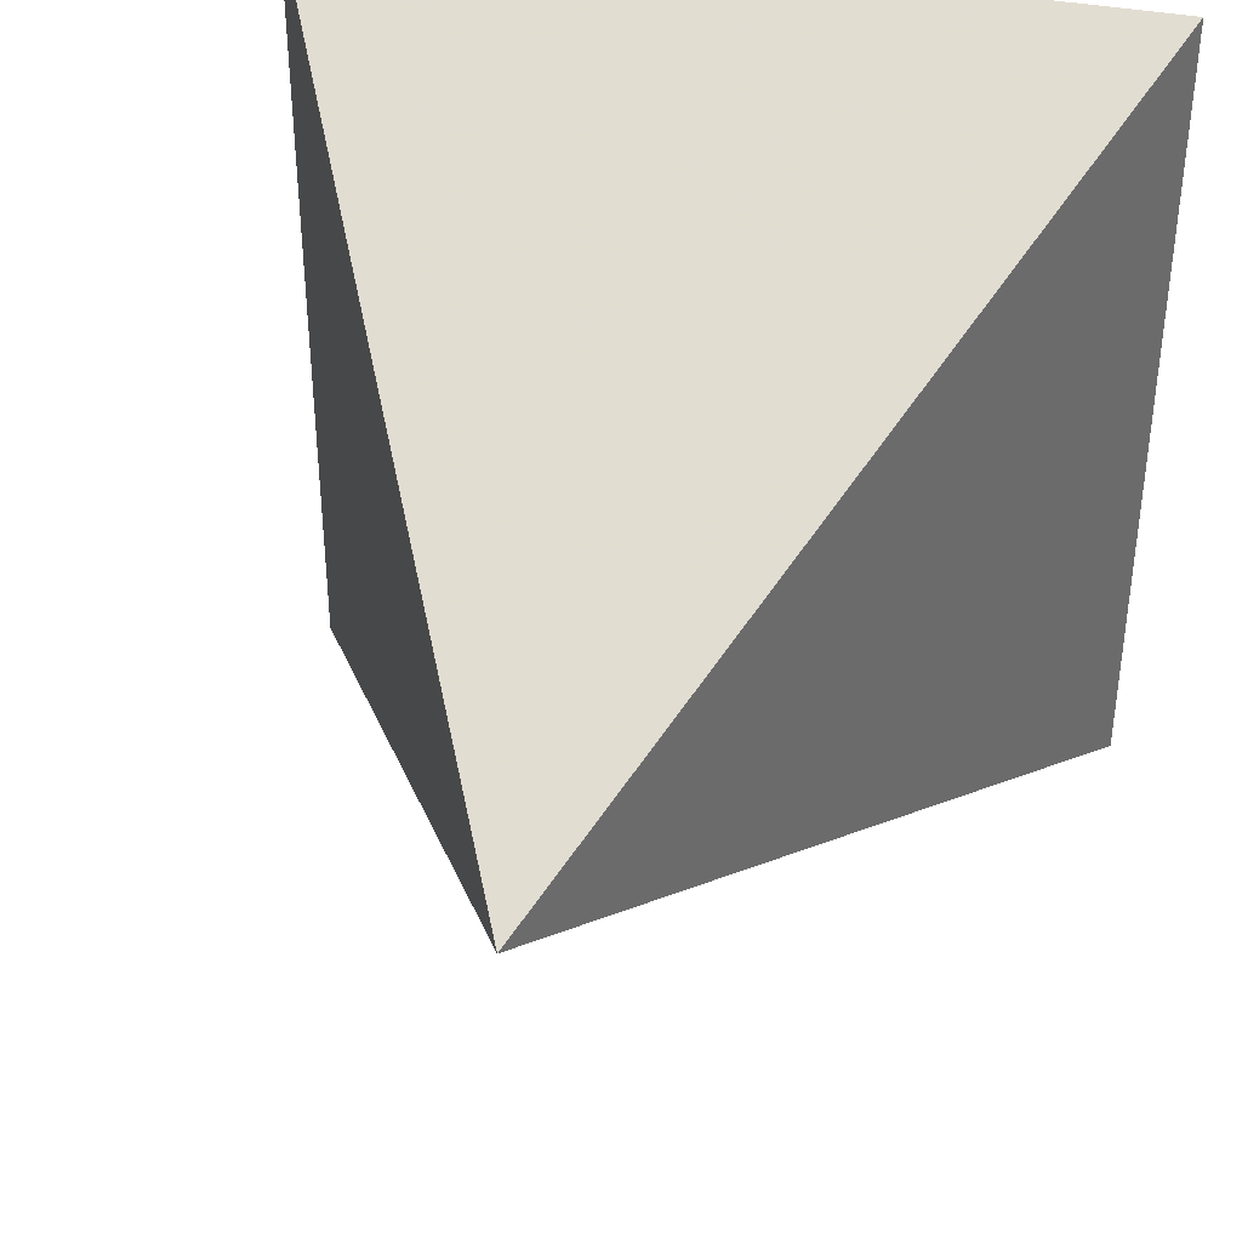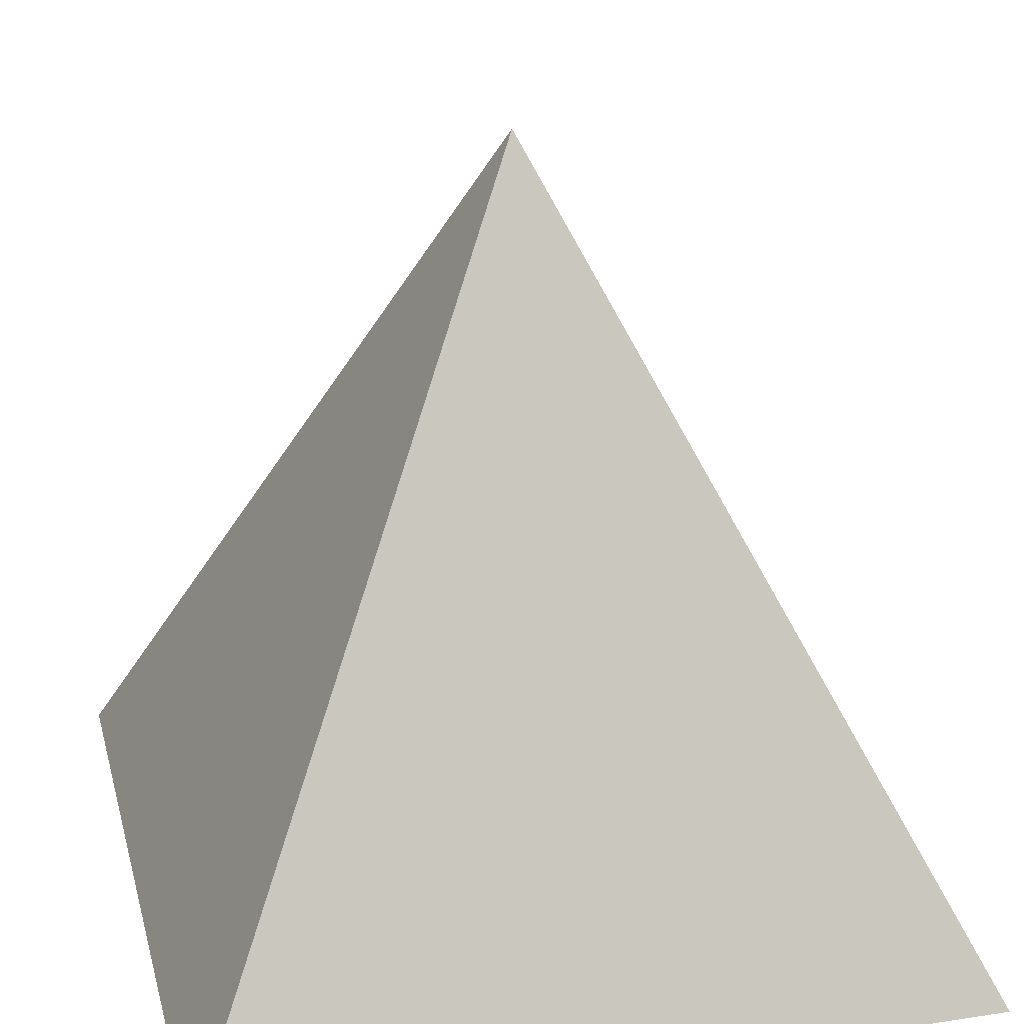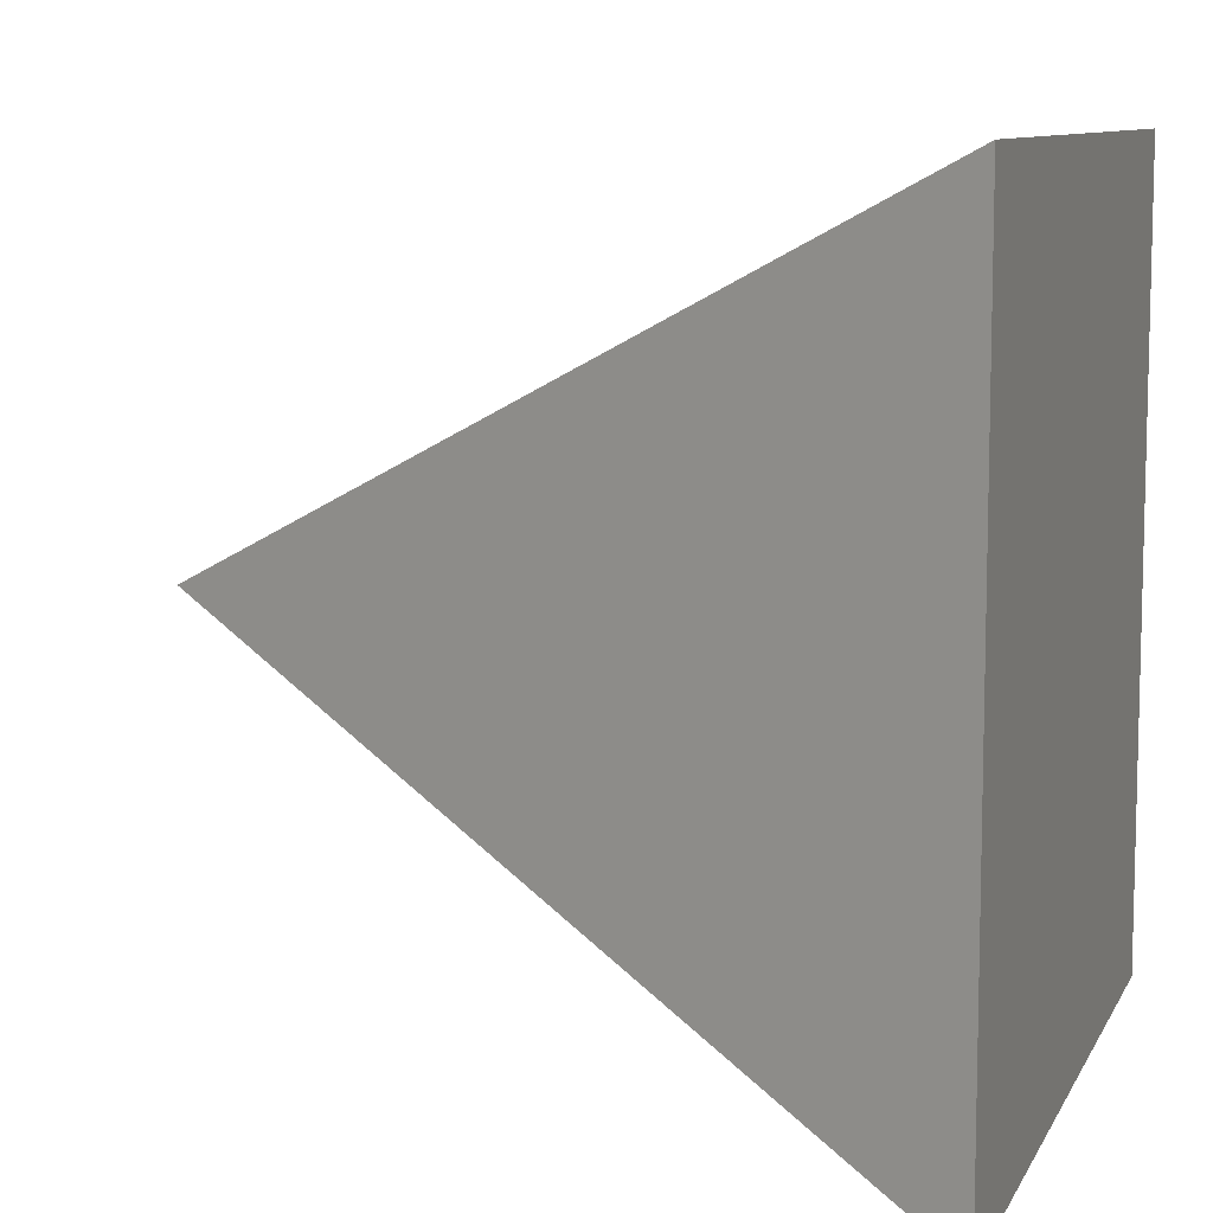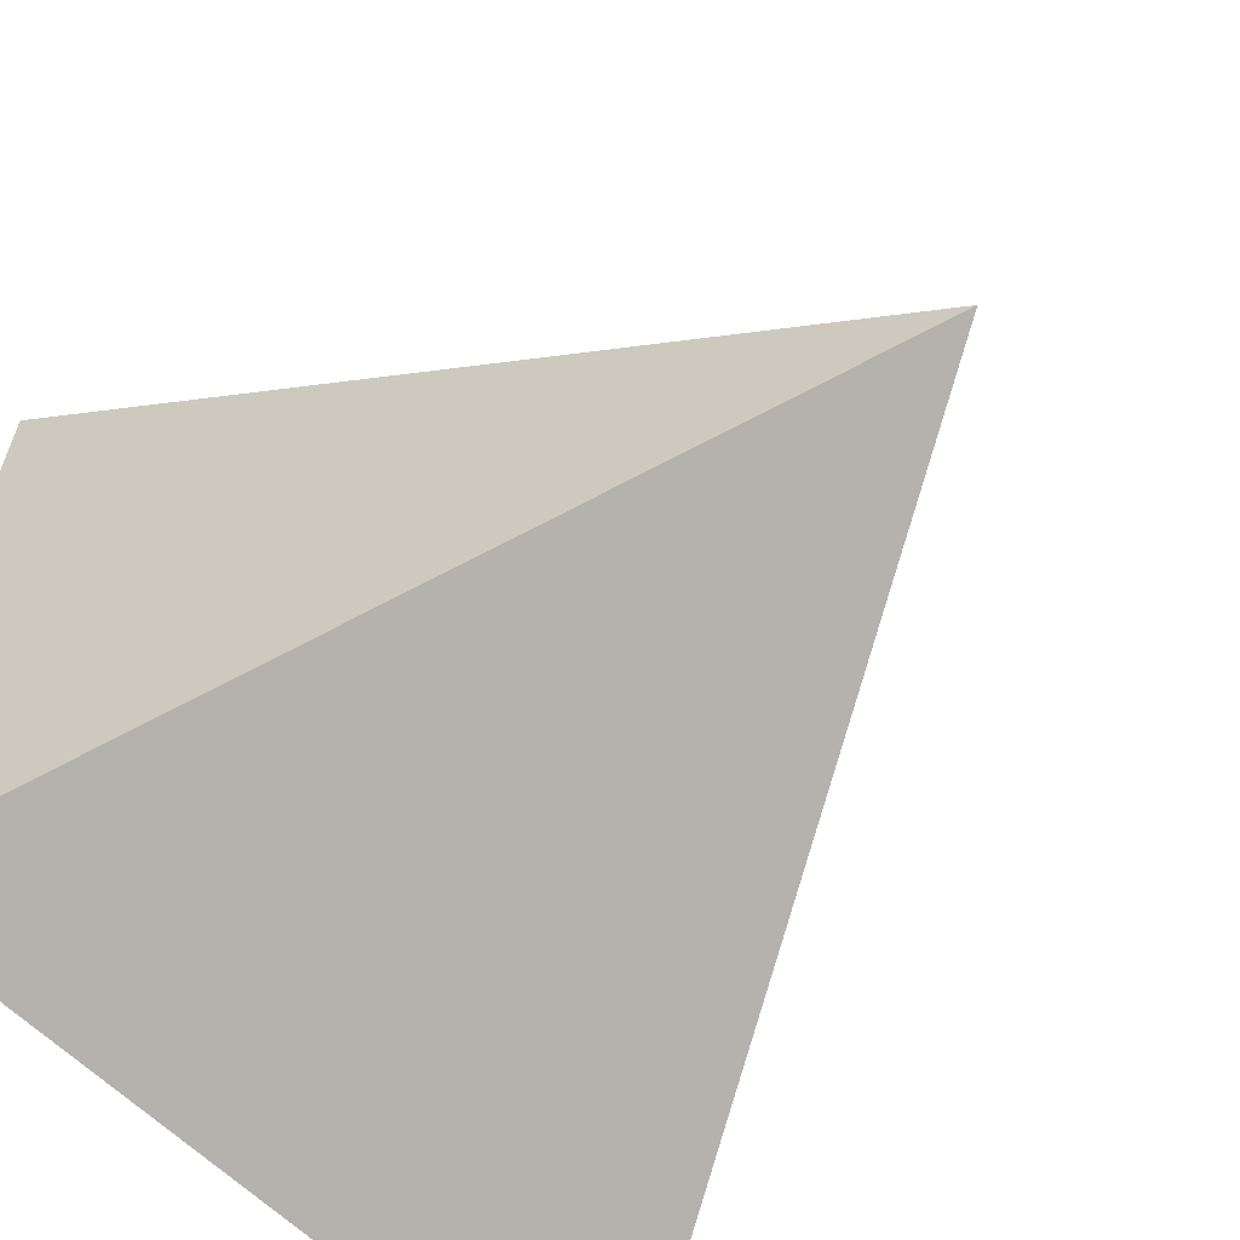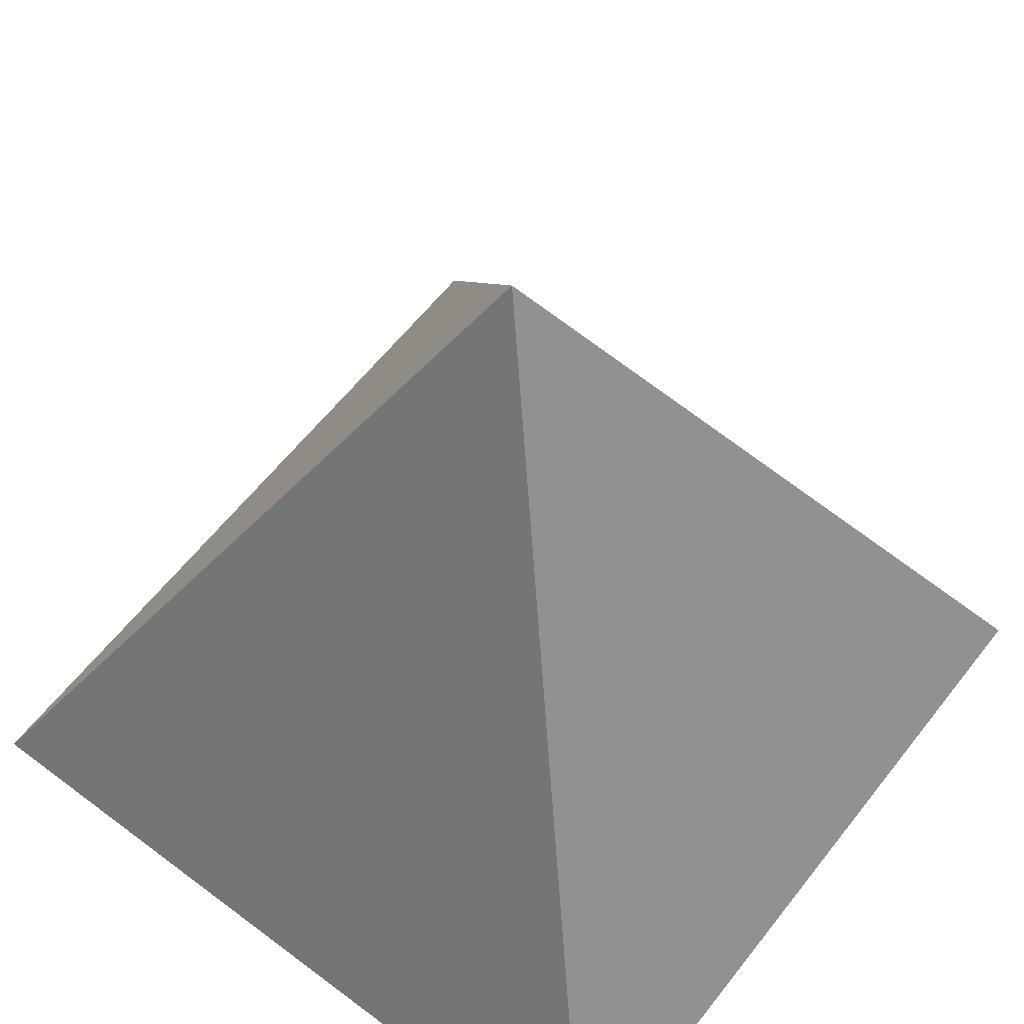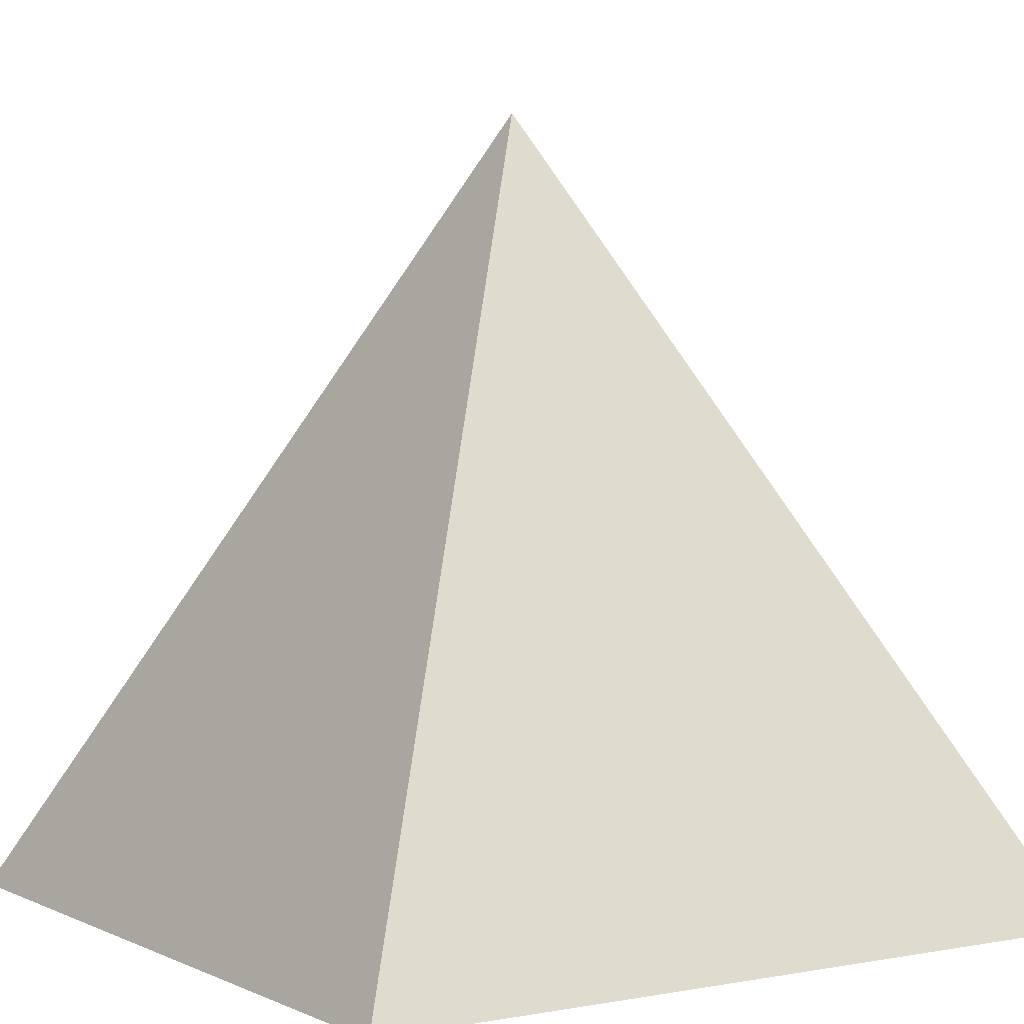
<metadata>
{"format":"obj","ext":"obj","renderer":"f3d","projection":"perspective","resolution":1024,"background":"white","views":[{"elev":39.1,"azim":-166.8,"up":"+Z"},{"elev":25.1,"azim":76.1,"up":"+Y"},{"elev":9.2,"azim":-72.6,"up":"+Z"},{"elev":-62.1,"azim":134.9,"up":"+Z"},{"elev":60.2,"azim":-52.3,"up":"+Y"},{"elev":2.8,"azim":-33.2,"up":"+Y"}]}
</metadata>
<code>
o Cube
v 1 -1 -1
v 1 -1 1
v -1 -1 1
v -1 -1 -1
v 0 1 0
f 1 2 3 4
f 2 5 3
f 5 1 4
f 3 5 4
f 1 5 2

</code>
